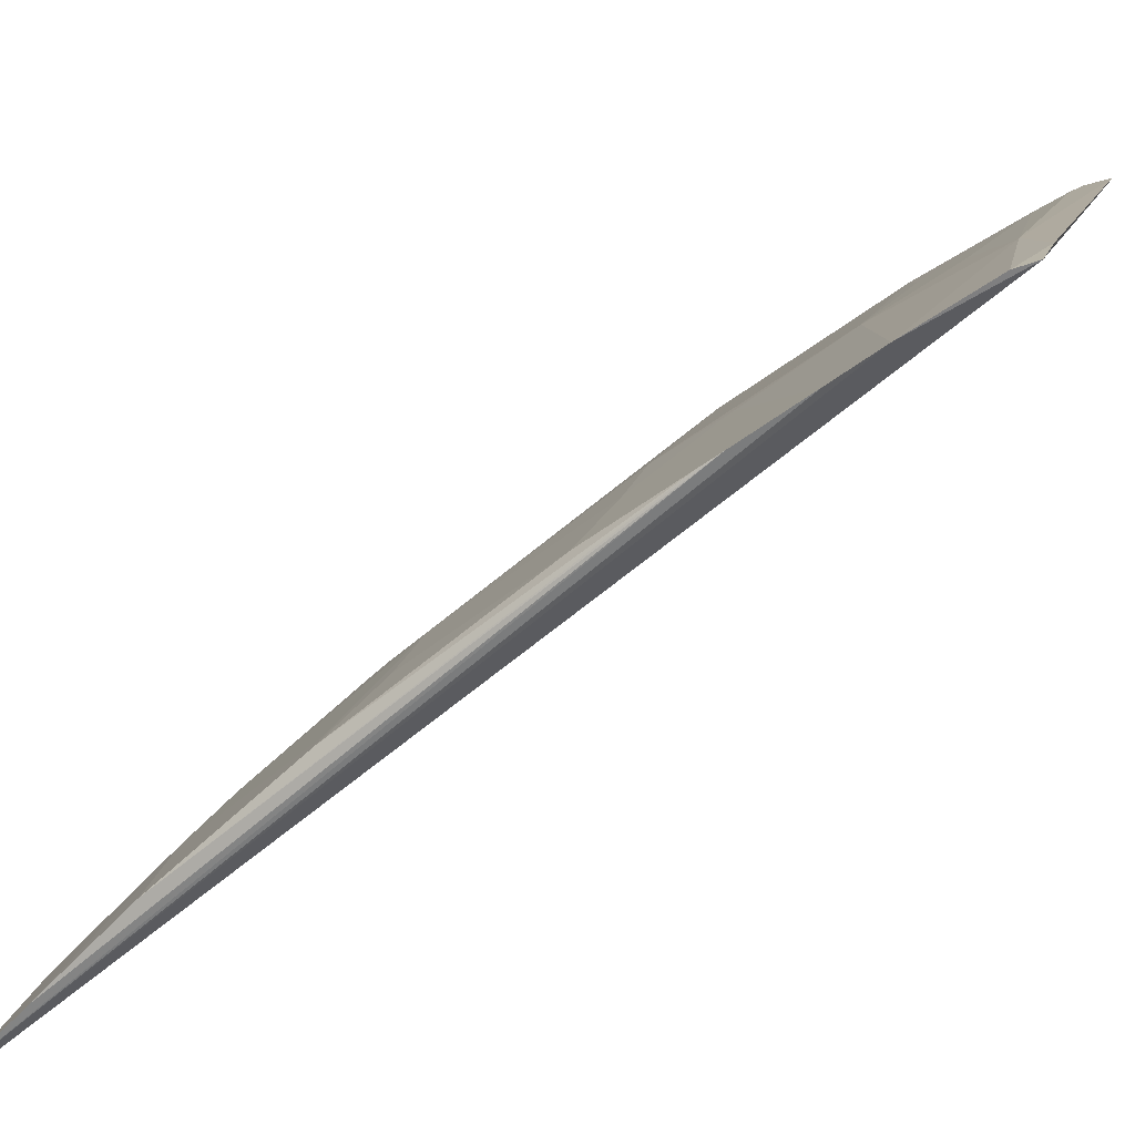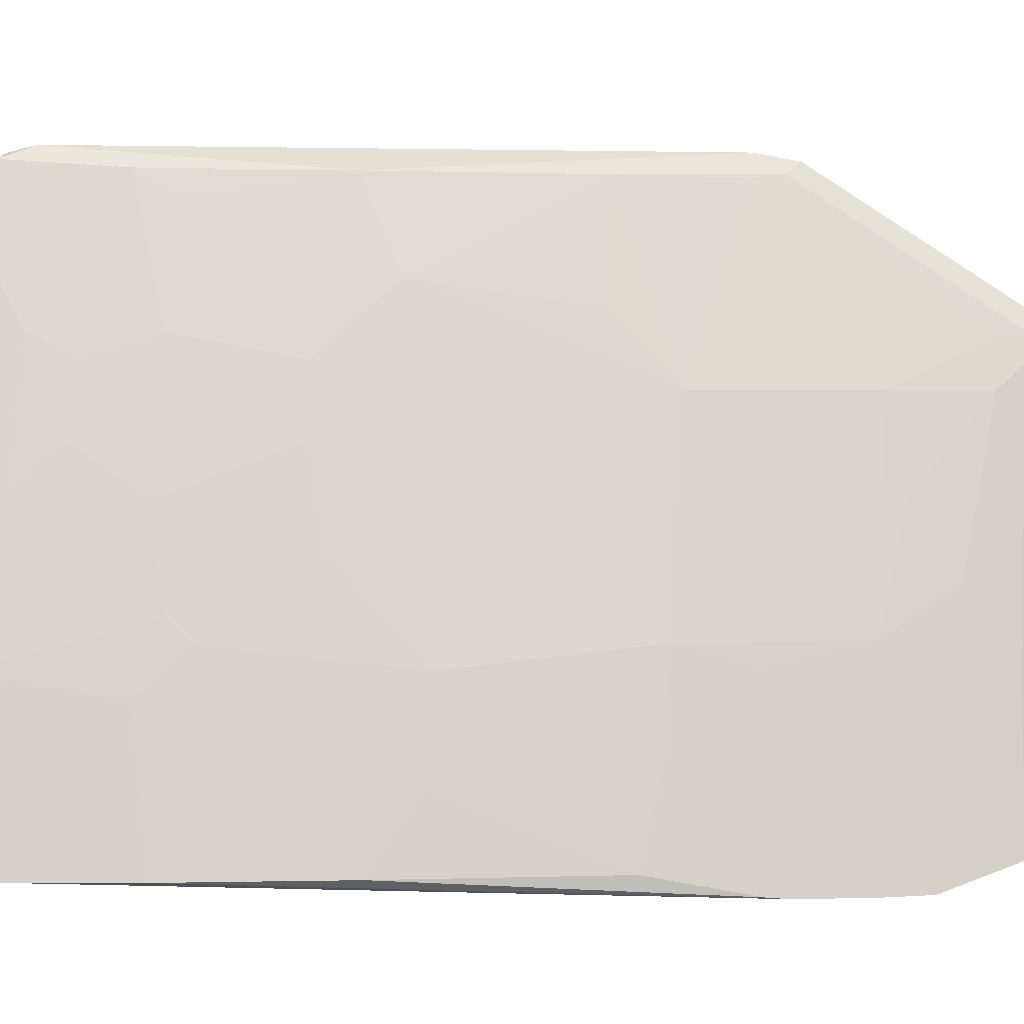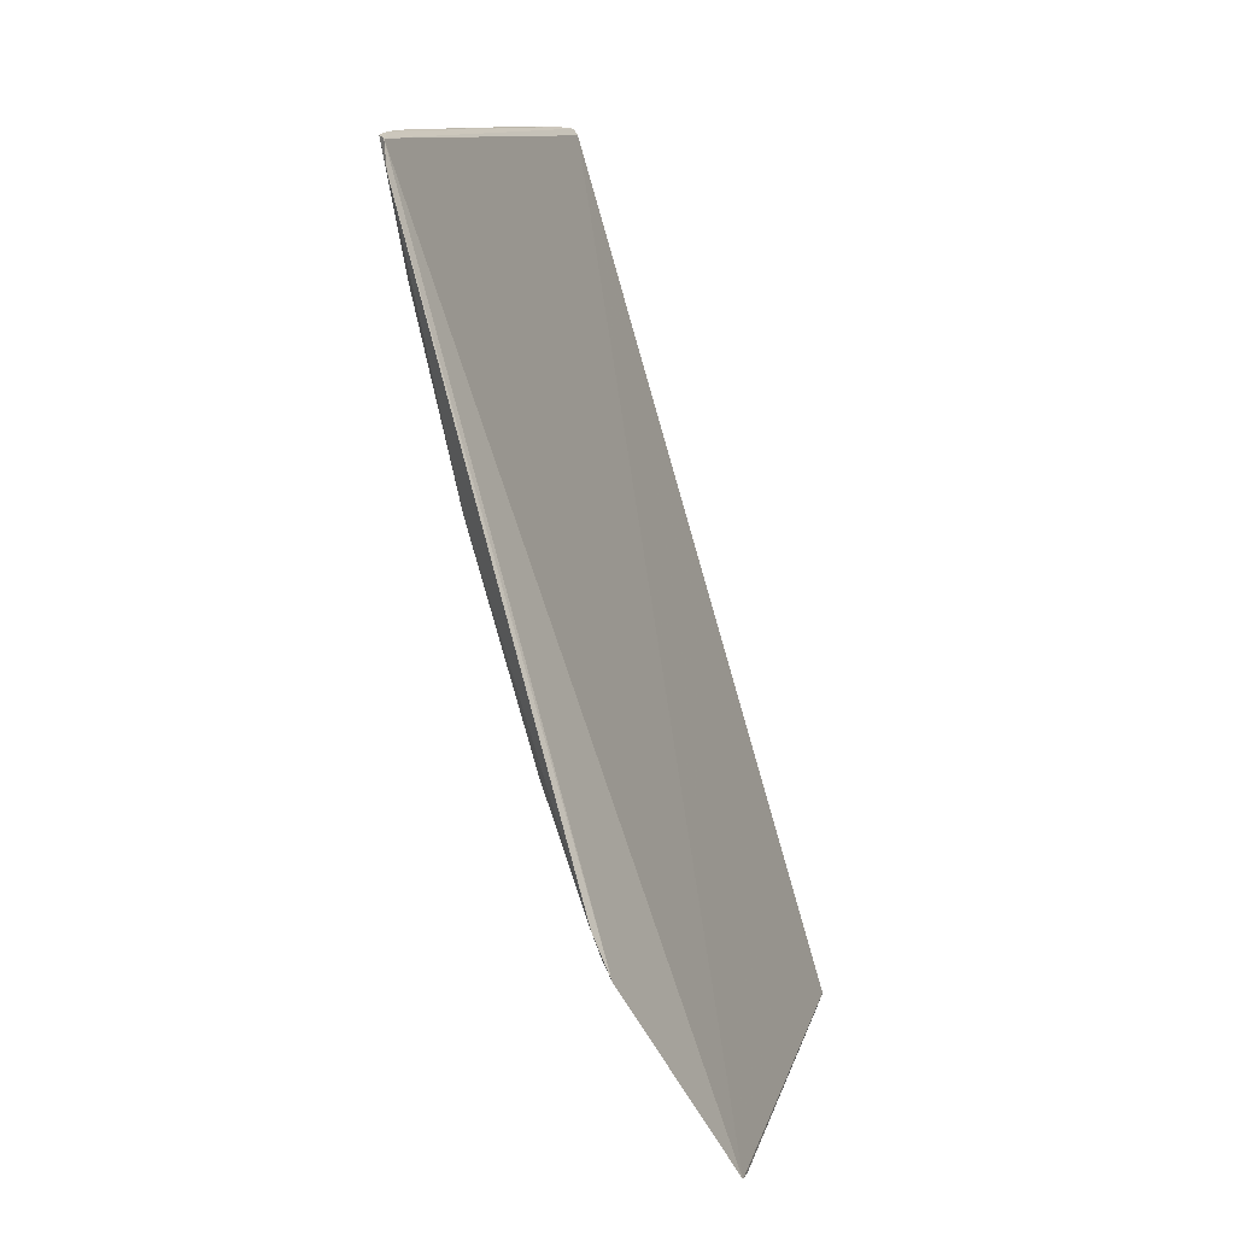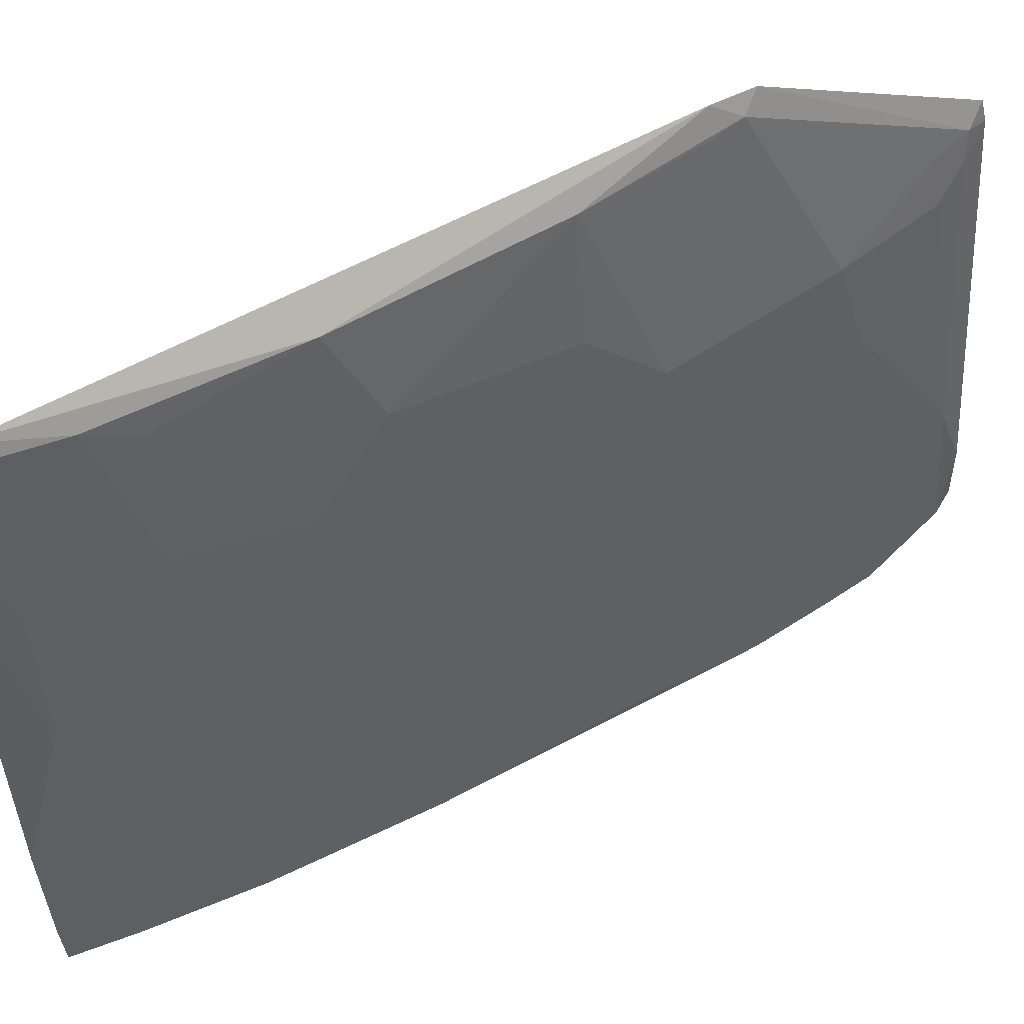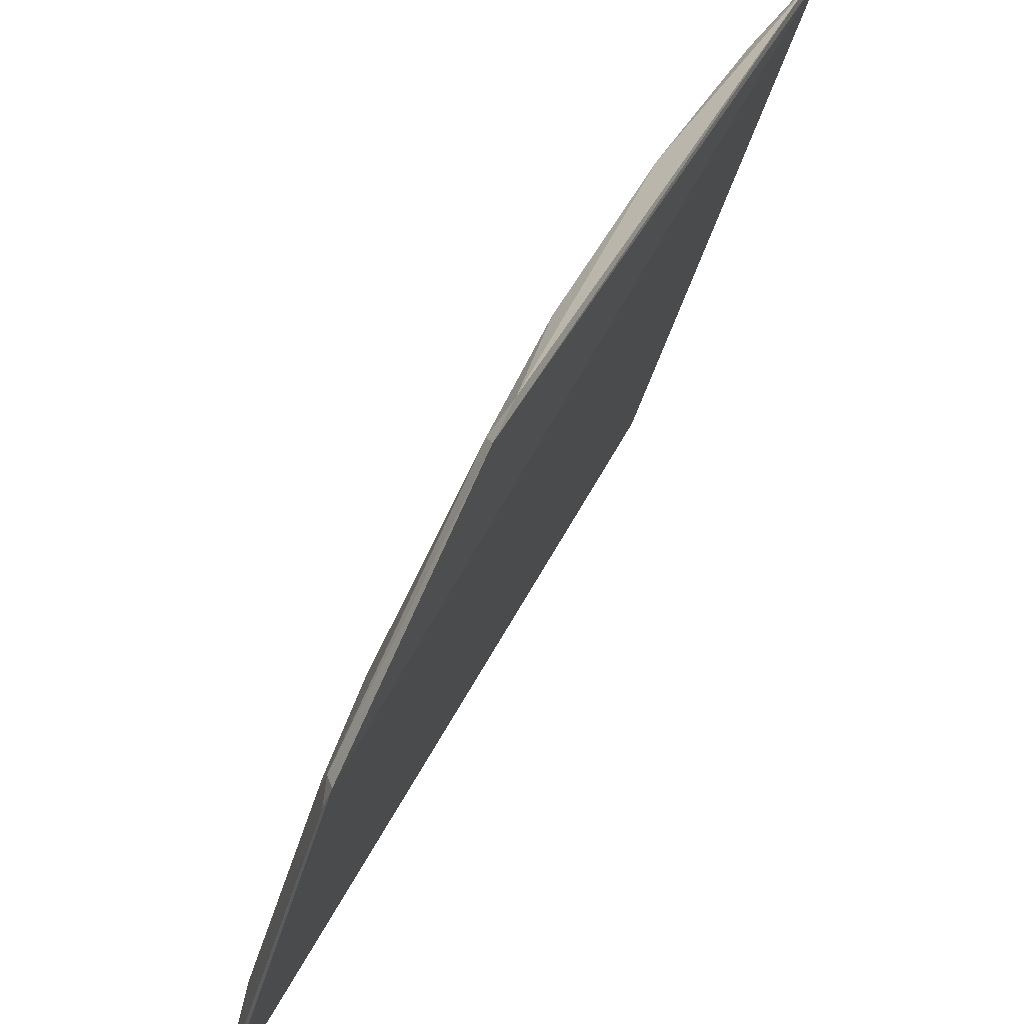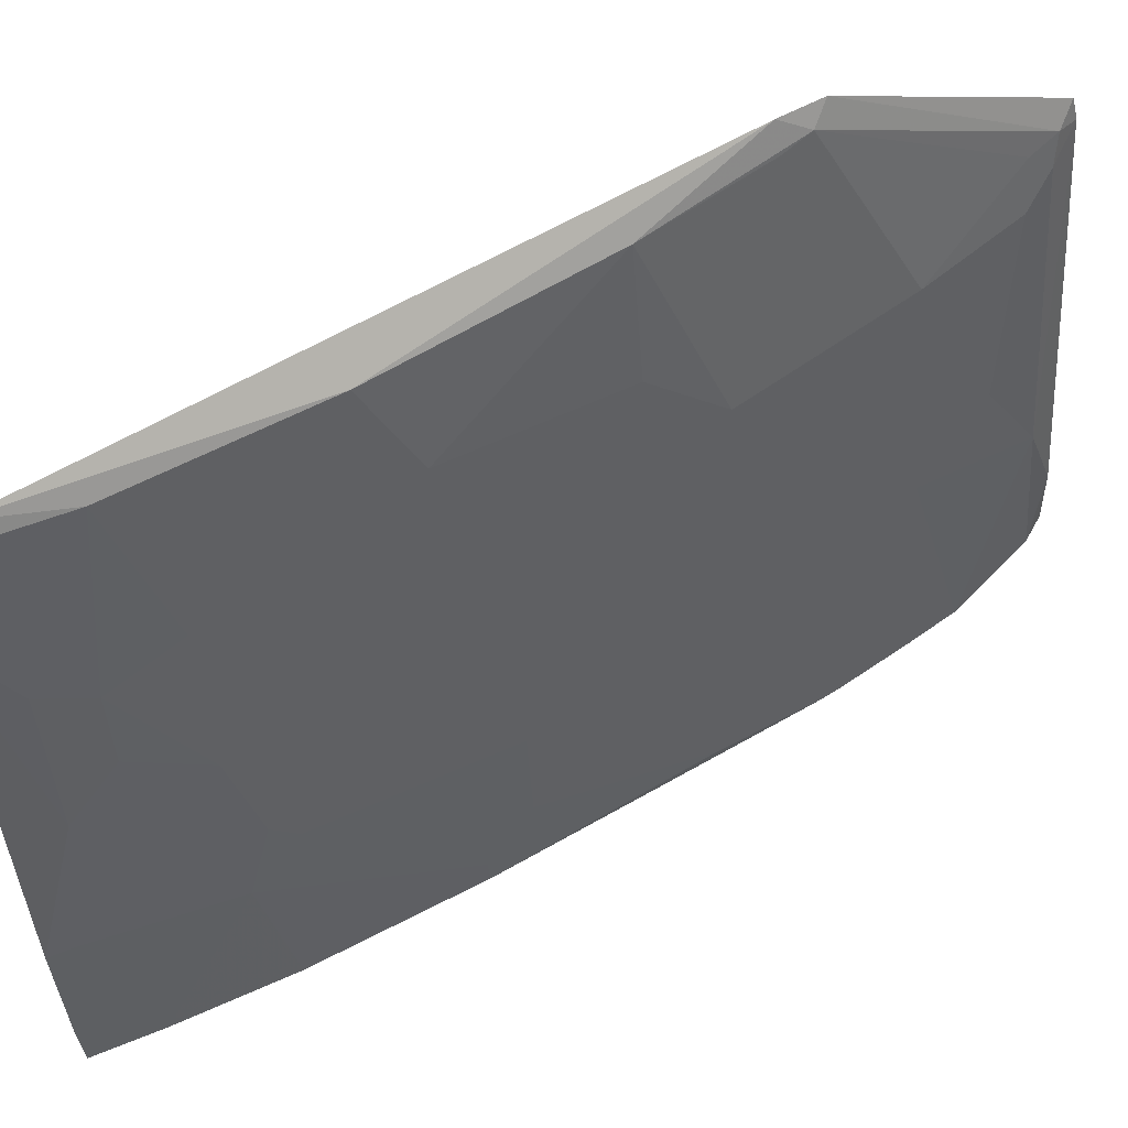
<metadata>
{"format":"obj","ext":"obj","renderer":"f3d","projection":"perspective","resolution":1024,"background":"white","views":[{"elev":-66.6,"azim":-31.6,"up":"+Z"},{"elev":1.1,"azim":-78.6,"up":"+Z"},{"elev":11.6,"azim":30.9,"up":"+Y"},{"elev":64.4,"azim":-100.3,"up":"+Z"},{"elev":40.5,"azim":41.2,"up":"+Z"},{"elev":66.4,"azim":-101.8,"up":"+Z"}]}
</metadata>
<code>
v -0.1123 -0.02326 -0.0627
v -0.1031 -0.05472 -0.06816
v -0.1194 -0.02241 -0.08466
v -0.1198 -0.02216 -0.08499
v -0.1121 -0.04356 -0.07829
v -0.1126 -0.02229 -0.06298
v -0.1077 -0.04104 -0.06353
v -0.1156 -0.02804 -0.07391
v -0.1085 -0.05475 -0.08476
v -0.1048 -0.04681 -0.06293
v -0.1069 -0.04962 -0.0705
v -0.1167 -0.03509 -0.0851
v -0.1183 -0.02205 -0.07901
v -0.1147 -0.02377 -0.06873
v -0.1112 -0.03494 -0.06702
v -0.1107 -0.0515 -0.08597
v -0.1054 -0.04527 -0.06267
v -0.1095 -0.04358 -0.07051
v -0.1054 -0.04633 -0.0634
v -0.1078 -0.054 -0.07992
v -0.1147 -0.03668 -0.07906
v -0.1134 -0.0221 -0.06423
v -0.1173 -0.02805 -0.07992
v -0.1156 -0.0255 -0.07216
v -0.1103 -0.03328 -0.06352
v -0.1125 -0.04723 -0.08594
v -0.1094 -0.04103 -0.0679
v -0.1059 -0.0453 -0.06355
v -0.1038 -0.05418 -0.06859
v -0.1079 -0.05491 -0.08293
v -0.1091 -0.05419 -0.08506
v -0.1095 -0.04968 -0.07828
v -0.1141 -0.04287 -0.08511
v -0.1138 -0.0324 -0.07216
v -0.1194 -0.02208 -0.08334
v -0.114 -0.02206 -0.06604
v -0.1129 -0.02219 -0.06319
v -0.1182 -0.02289 -0.07905
v -0.1164 -0.02979 -0.07826
v -0.1184 -0.02896 -0.08512
v -0.1165 -0.02376 -0.07389
v -0.1114 -0.04977 -0.08599
v -0.1044 -0.05316 -0.06872
v -0.1052 -0.05311 -0.0705
v -0.1034 -0.05486 -0.06893
v -0.1156 -0.03668 -0.08255
v -0.113 -0.04357 -0.08169
v -0.1128 -0.04649 -0.08587
v -0.1138 -0.02804 -0.06876
v -0.1122 -0.0264 -0.06347
v -0.1164 -0.02891 -0.0774
v -0.1147 -0.03327 -0.07566
v -0.1165 -0.03503 -0.08428
v -0.1193 -0.02468 -0.08511
v -0.1043 -0.054 -0.06961
v -0.1077 -0.05219 -0.07656
v -0.1112 -0.04618 -0.07908
v -0.1147 -0.02551 -0.06961
v -0.1129 -0.0324 -0.06963
v -0.1121 -0.02805 -0.06438
v -0.1077 -0.05044 -0.07394
f 6 3 4
f 6 2 3
f 9 3 2
f 10 6 1
f 10 2 6
f 16 4 3
f 16 3 9
f 17 10 1
f 19 18 11
f 19 17 7
f 19 10 17
f 21 5 18
f 25 15 7
f 25 17 1
f 25 7 17
f 27 18 7
f 27 7 15
f 27 15 18
f 28 19 7
f 28 7 18
f 28 18 19
f 29 2 10
f 29 10 19
f 31 20 16
f 31 16 9
f 31 30 20
f 31 9 30
f 32 16 20
f 32 18 5
f 32 11 18
f 34 21 18
f 34 18 15
f 35 4 13
f 35 22 6
f 35 6 4
f 36 35 13
f 36 22 35
f 37 1 6
f 37 6 22
f 38 13 4
f 40 12 23
f 41 24 14
f 41 13 38
f 41 38 8
f 41 8 24
f 41 36 13
f 41 14 36
f 42 26 4
f 42 4 16
f 42 16 32
f 43 29 19
f 43 19 11
f 45 30 9
f 45 9 2
f 45 2 29
f 45 20 30
f 46 33 21
f 46 12 33
f 47 5 21
f 47 21 33
f 48 33 12
f 48 47 33
f 48 40 26
f 48 12 40
f 49 8 34
f 50 25 1
f 50 1 37
f 50 37 22
f 51 38 23
f 51 8 38
f 51 23 39
f 51 39 34
f 51 34 8
f 52 39 21
f 52 21 34
f 52 34 39
f 53 39 23
f 53 23 12
f 53 21 39
f 53 46 21
f 53 12 46
f 54 40 23
f 54 4 26
f 54 26 40
f 54 38 4
f 54 23 38
f 55 44 20
f 55 29 43
f 55 43 11
f 55 11 44
f 55 45 29
f 55 20 45
f 56 32 20
f 56 20 44
f 57 42 32
f 57 32 5
f 57 5 47
f 57 26 42
f 57 48 26
f 57 47 48
f 58 24 8
f 58 8 49
f 58 14 24
f 58 49 50
f 58 36 14
f 58 50 22
f 58 22 36
f 59 49 34
f 59 34 15
f 59 15 25
f 60 50 49
f 60 25 50
f 60 59 25
f 60 49 59
f 61 11 32
f 61 32 56
f 61 56 44
f 61 44 11

</code>
